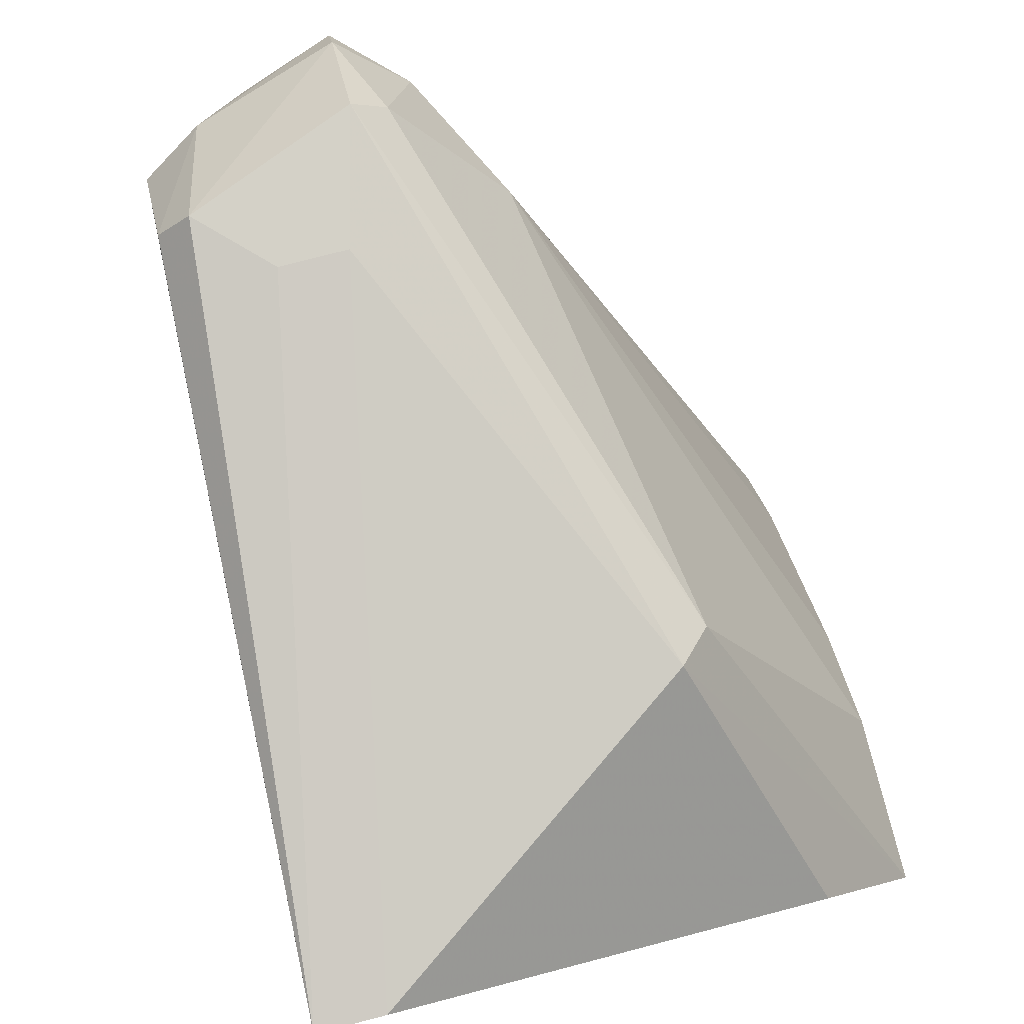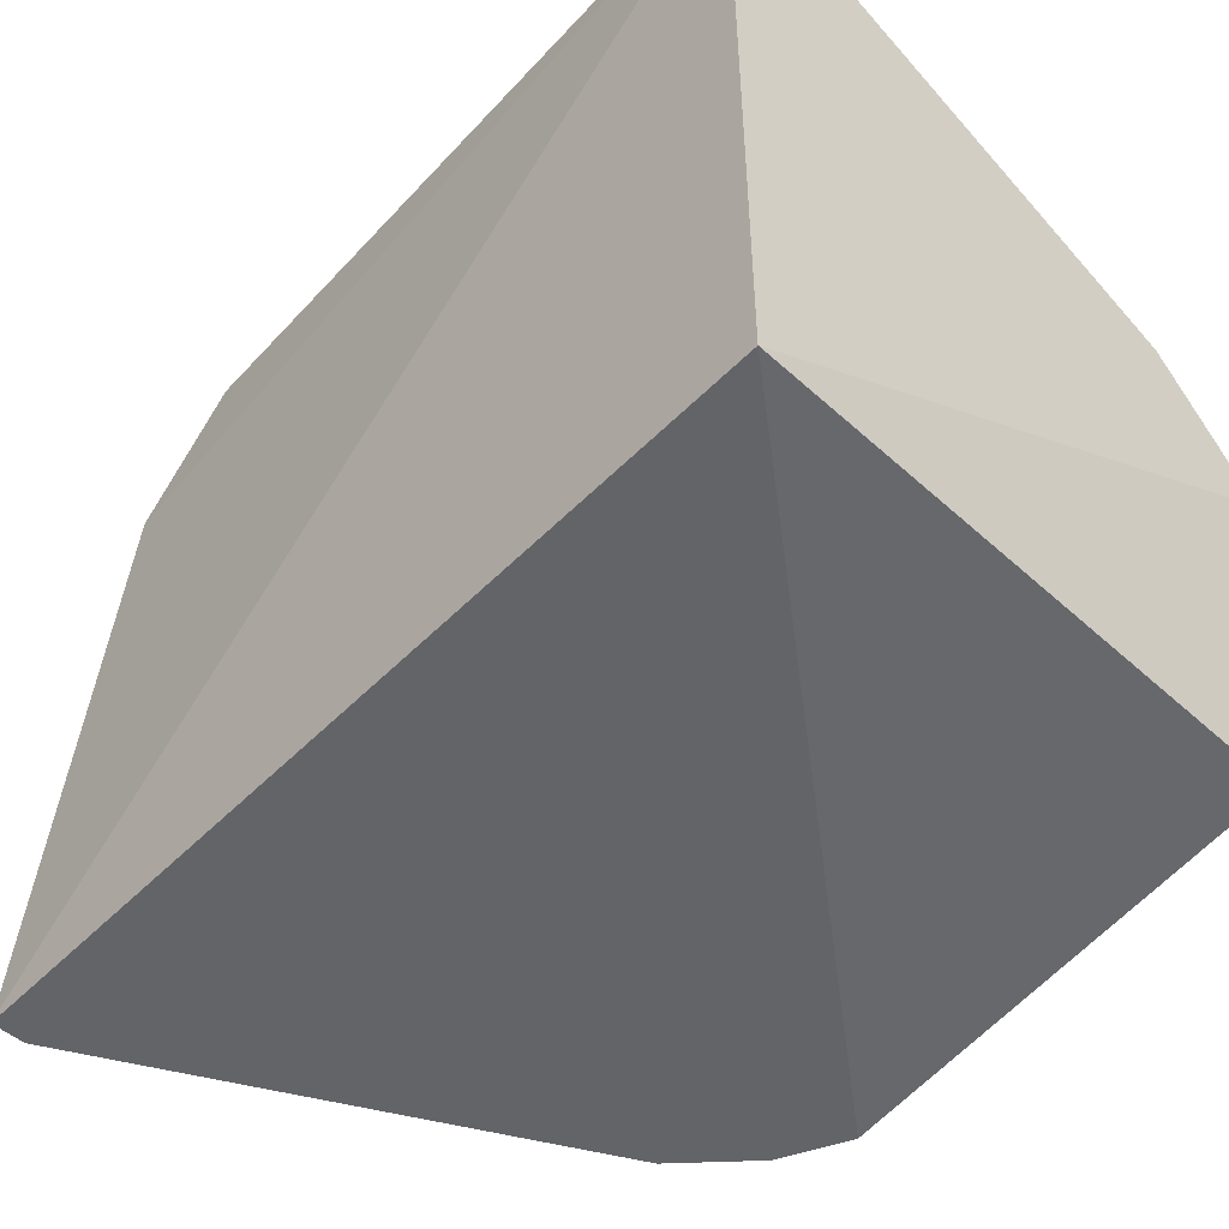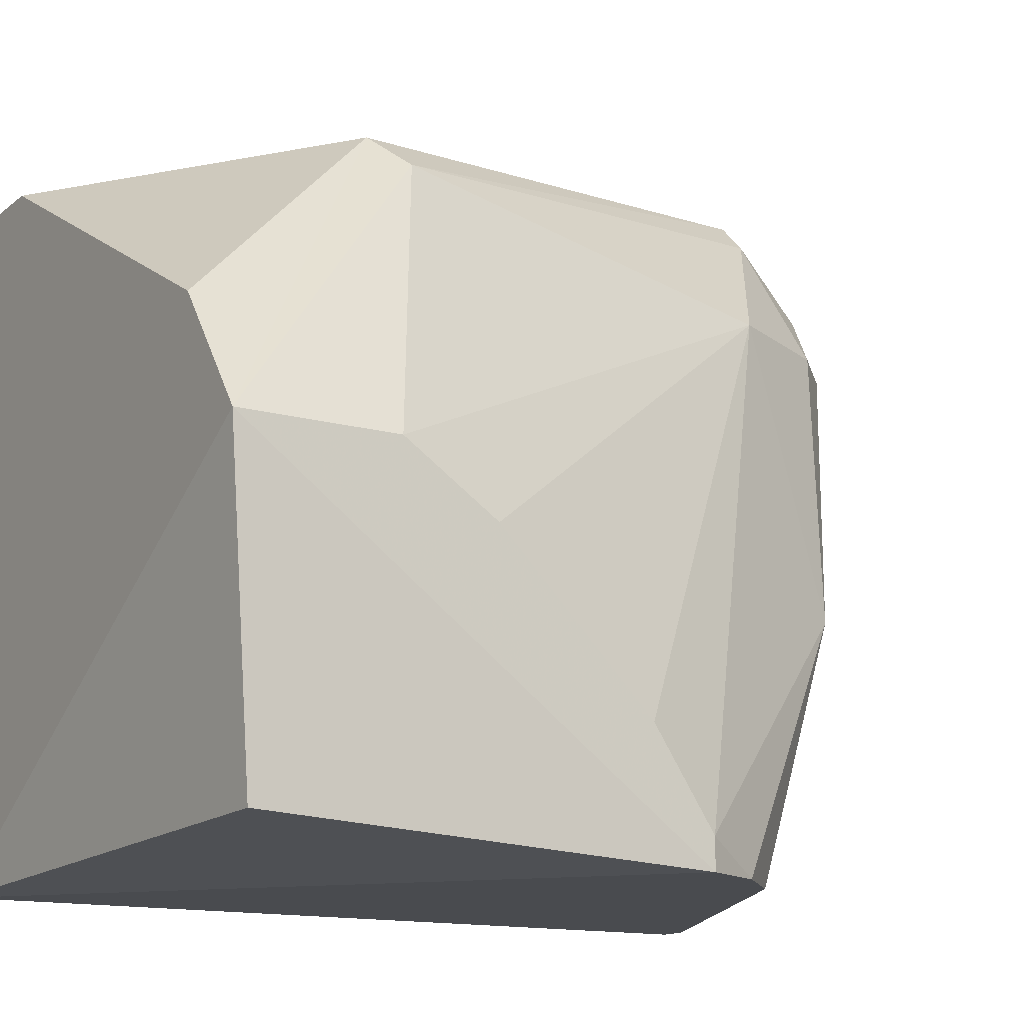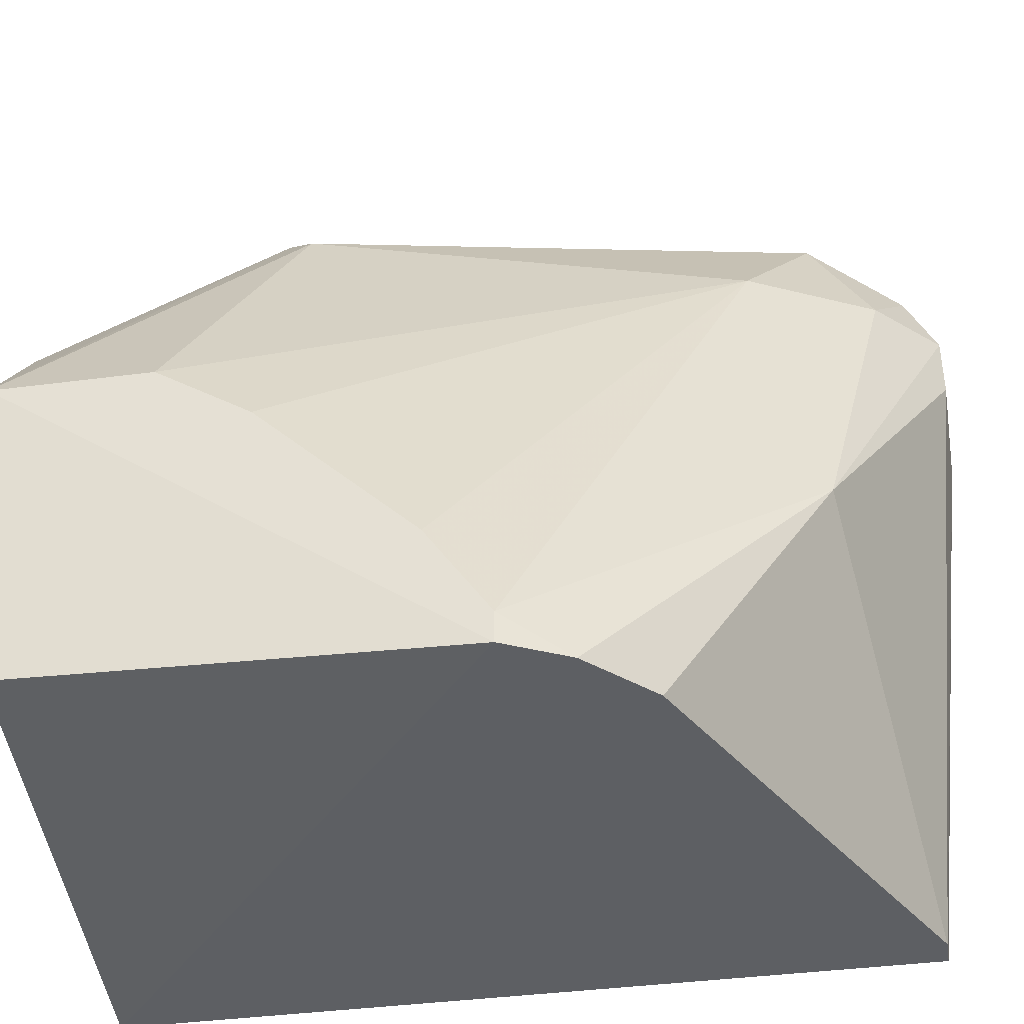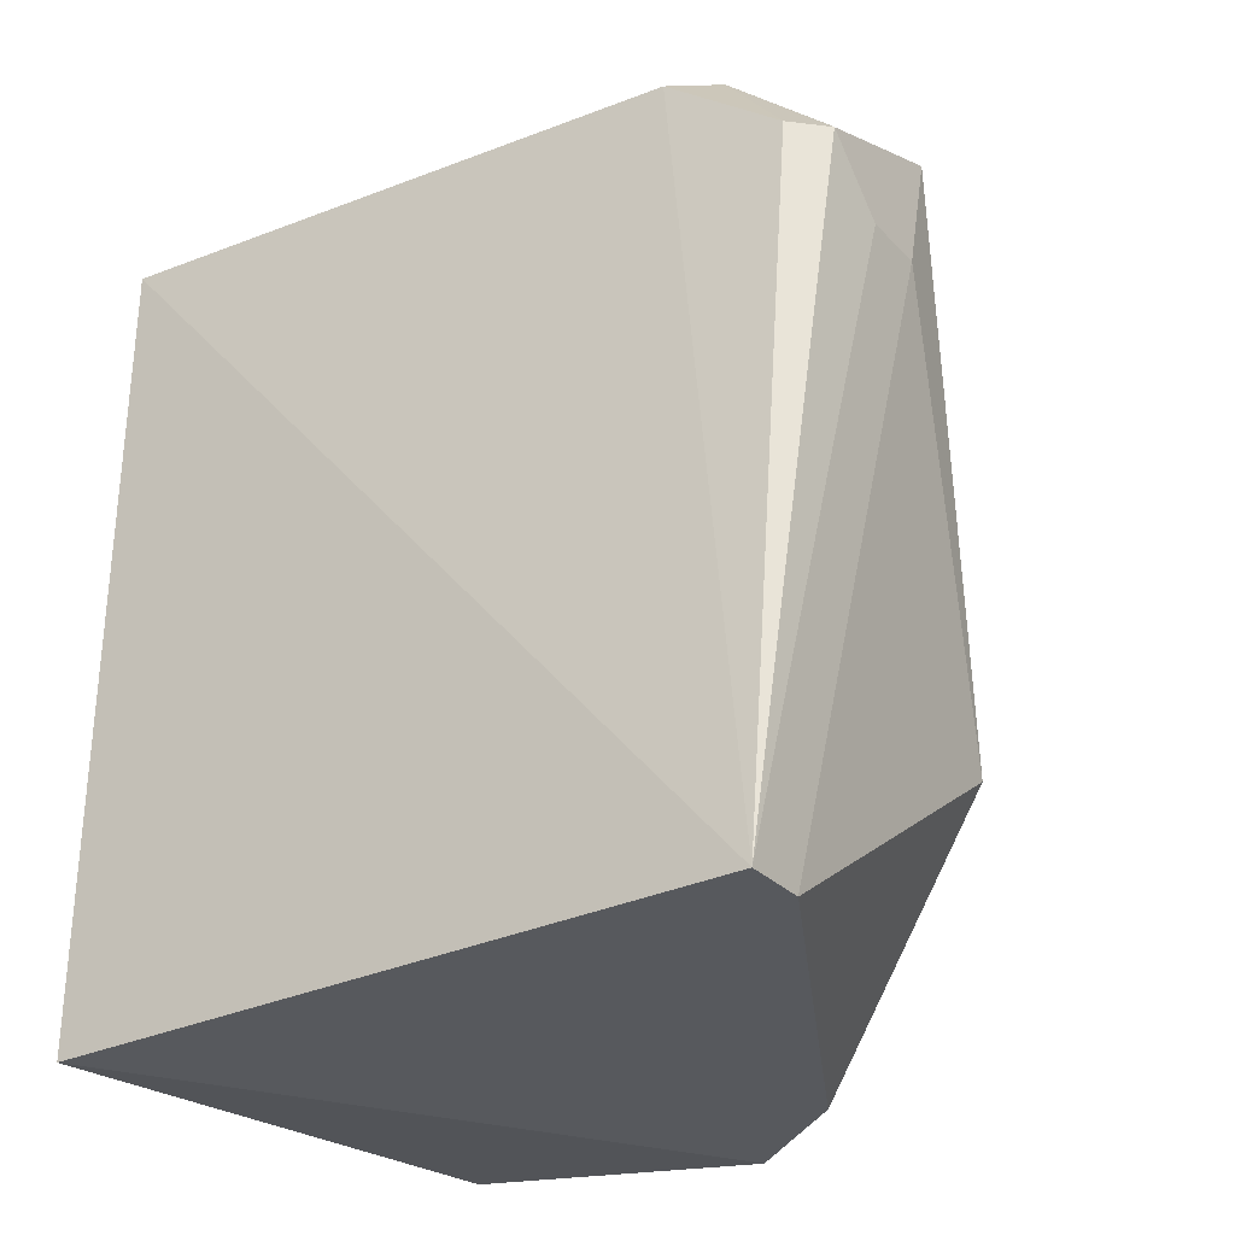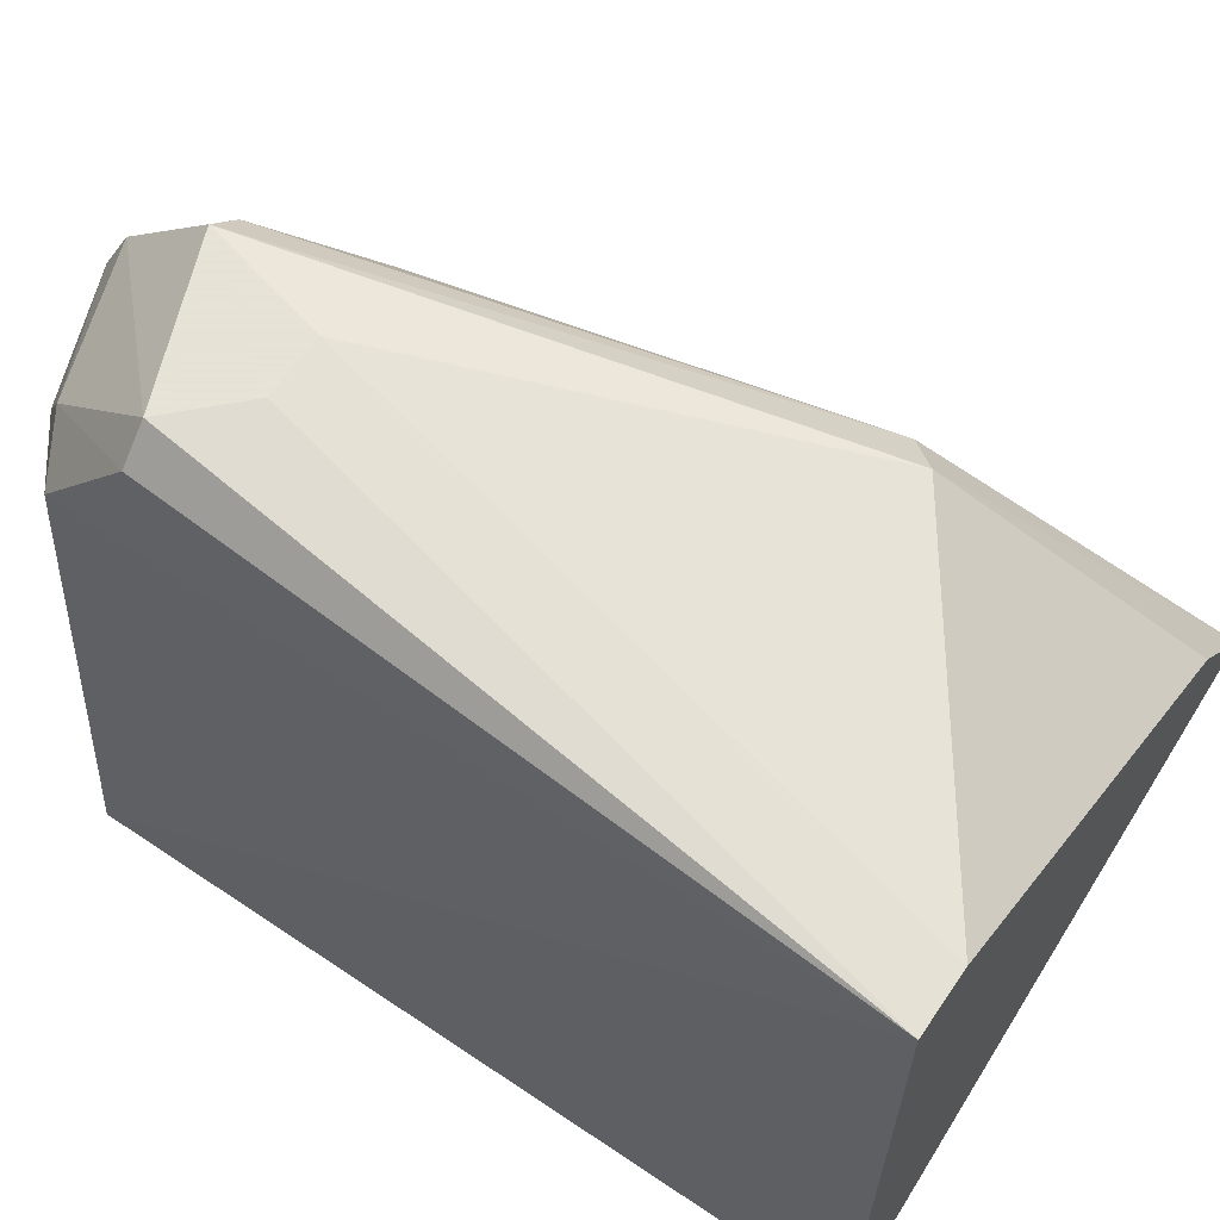
<metadata>
{"format":"obj","ext":"obj","renderer":"f3d","projection":"perspective","resolution":1024,"background":"white","views":[{"elev":79.8,"azim":165.6,"up":"+Y"},{"elev":-51.3,"azim":137.5,"up":"+Y"},{"elev":-14.1,"azim":-121.9,"up":"+Y"},{"elev":-40.2,"azim":-80.8,"up":"+Y"},{"elev":-29.7,"azim":124.9,"up":"+Z"},{"elev":62.8,"azim":124.3,"up":"+Y"}]}
</metadata>
<code>
v -0.9946 0.2188 0.09657
v -1.016 0.5398 0.06349
v -0.4446 0.8888 0.06349
v -0.4446 0.1905 0.8888
v -0.4446 0.1905 0.06349
v -0.984 0.1905 0.6031
v -0.8571 0.857 0.3175
v -0.4763 0.9205 0.7618
v -0.6667 0.9523 0.8253
v -0.8253 0.4762 0.8253
v -0.7936 0.7935 0.7618
v -1.016 0.4762 0.3175
v -0.6667 0.7935 0.9523
v -0.8253 0.8888 0.2858
v -0.4704 0.8024 0.8544
v -1.016 0.2223 0.5396
v -0.9206 0.6665 0.06349
v -0.5715 0.6983 0.9523
v -0.9206 0.1905 0.6666
v -0.5715 0.9523 0.6983
v -0.508 0.8888 0.06349
v -0.4763 0.1905 0.8888
v -1.016 0.5398 0.2224
v -0.6667 0.7301 0.9523
v -0.508 0.9523 0.7618
v -1.016 0.1905 0.5396
v -0.7302 0.7935 0.8888
v -0.635 0.9523 0.6983
v -0.5282 0.8311 0.8831
v -1.016 0.3175 0.4763
v -0.6985 0.9205 0.8253
v -0.6667 0.857 0.9205
f 9 31 32
f 1 2 5
f 2 3 5
f 3 4 5
f 5 4 6
f 2 7 14
f 7 9 14
f 4 3 15
f 3 8 15
f 6 10 16
f 10 11 16
f 12 2 16
f 3 2 17
f 2 14 17
f 4 15 18
f 6 4 19
f 10 6 19
f 3 17 21
f 17 14 21
f 20 3 21
f 4 18 22
f 19 4 22
f 10 19 22
f 7 2 23
f 11 7 23
f 2 12 23
f 12 11 23
f 13 10 24
f 18 13 24
f 10 22 24
f 22 18 24
f 8 3 25
f 3 20 25
f 20 9 25
f 2 1 26
f 1 5 26
f 5 6 26
f 16 2 26
f 6 16 26
f 11 10 27
f 10 13 27
f 14 9 28
f 9 20 28
f 21 14 28
f 20 21 28
f 15 8 29
f 13 18 29
f 18 15 29
f 8 25 29
f 11 12 30
f 16 11 30
f 12 16 30
f 9 7 31
f 7 11 31
f 11 27 31
f 31 27 32
f 25 9 32
f 27 13 32
f 13 29 32
f 29 25 32

</code>
